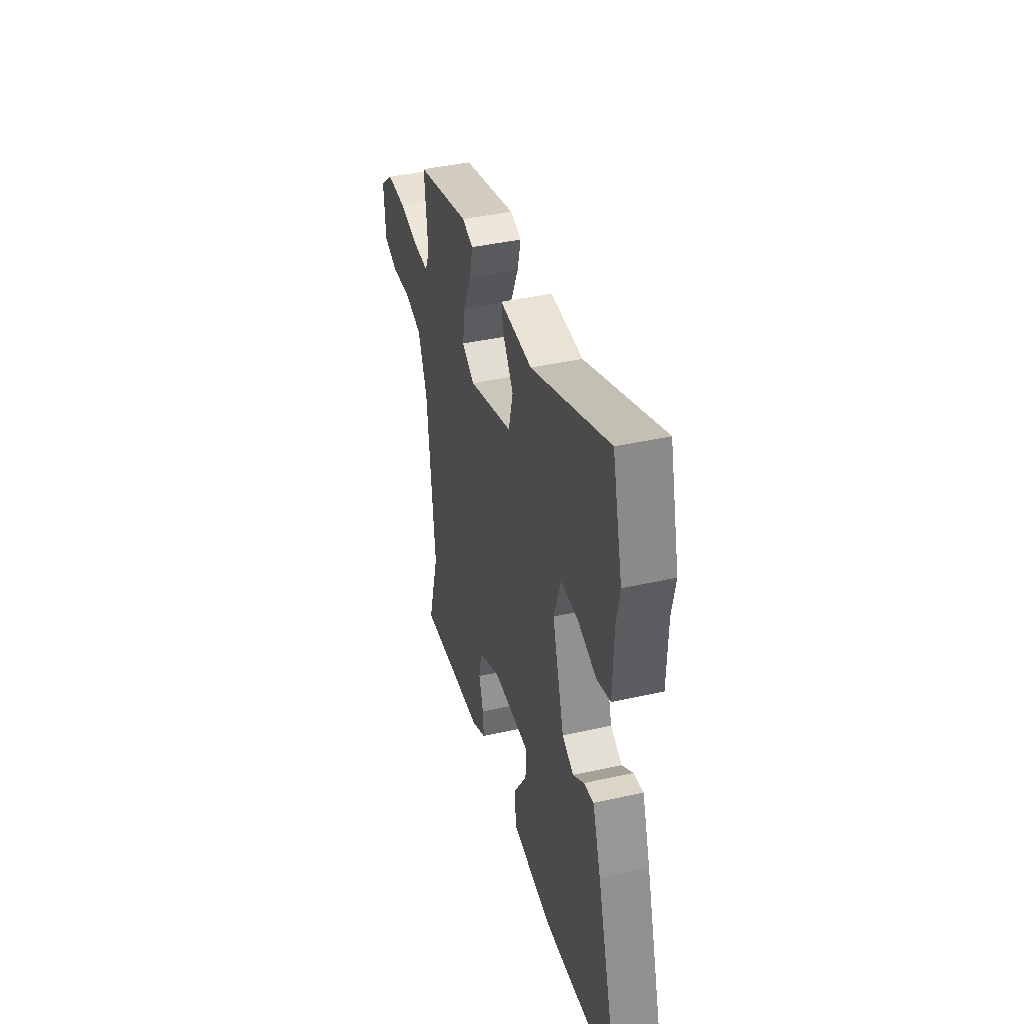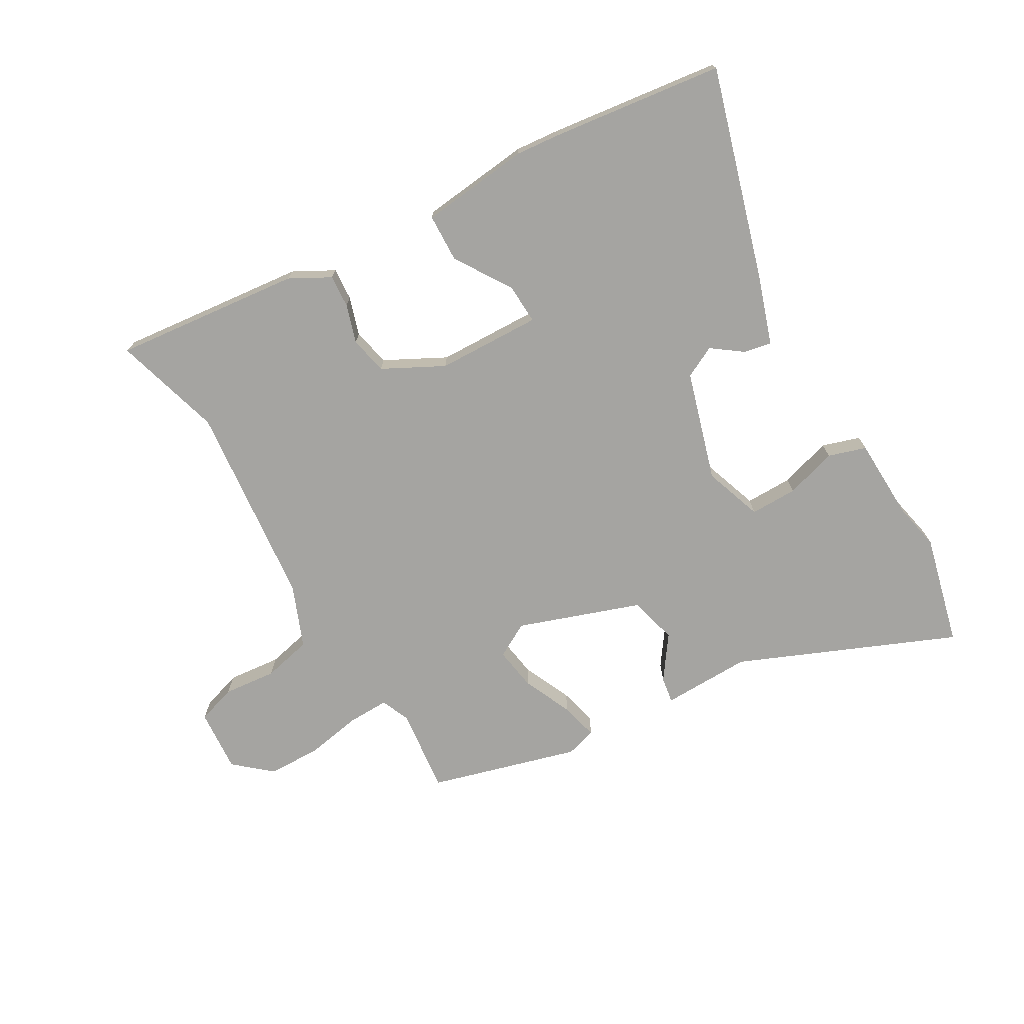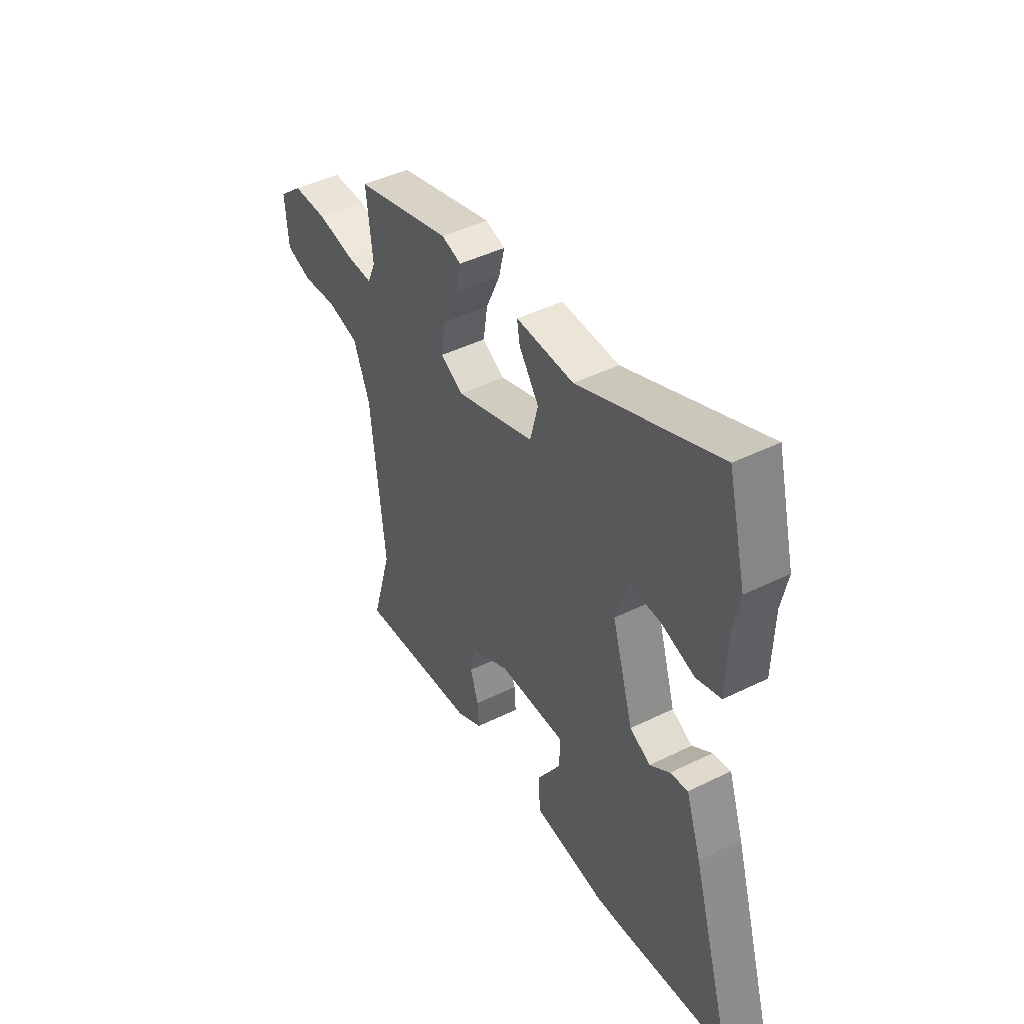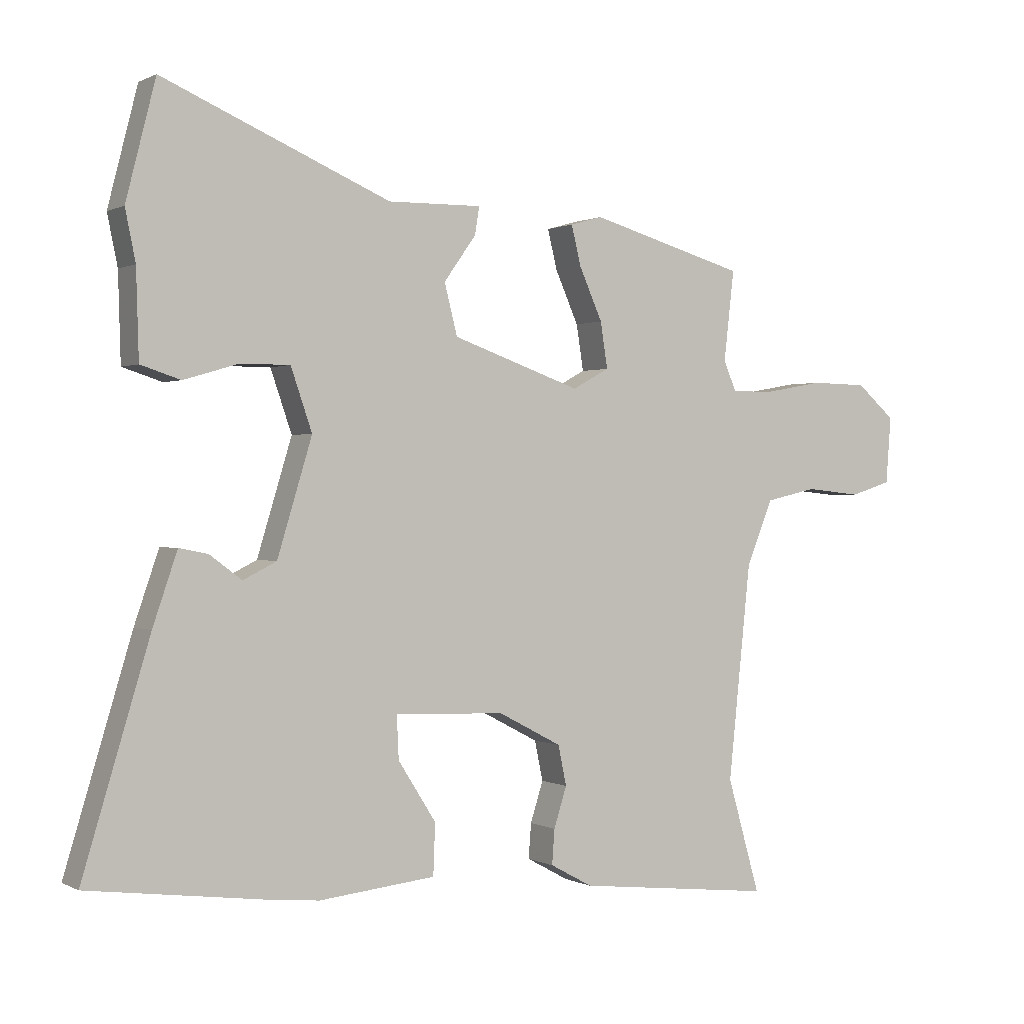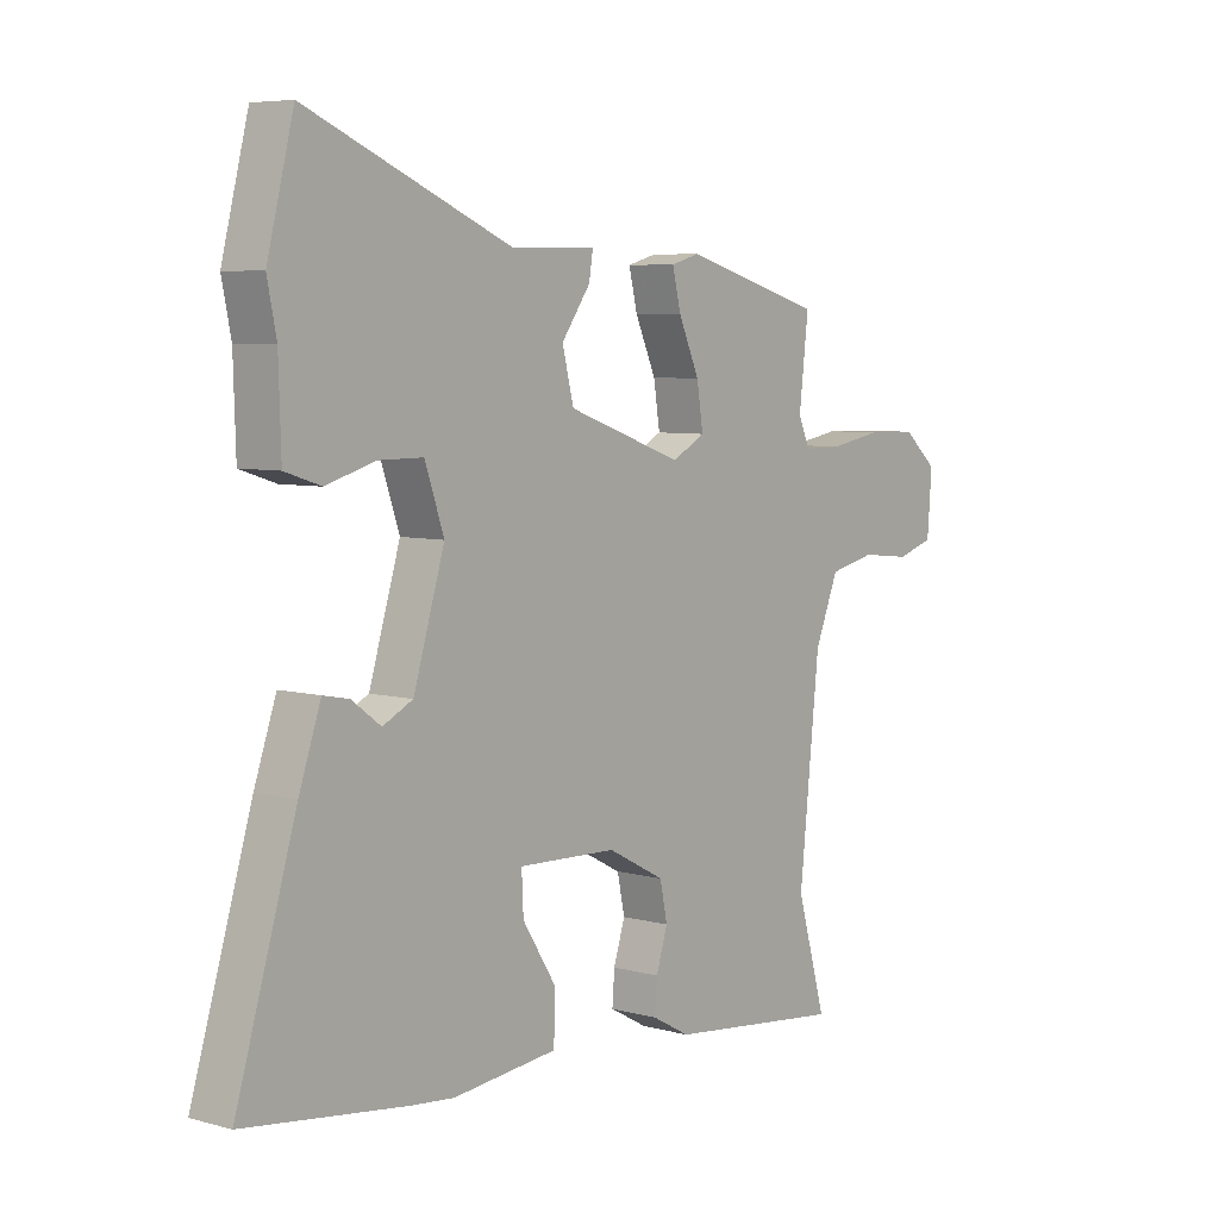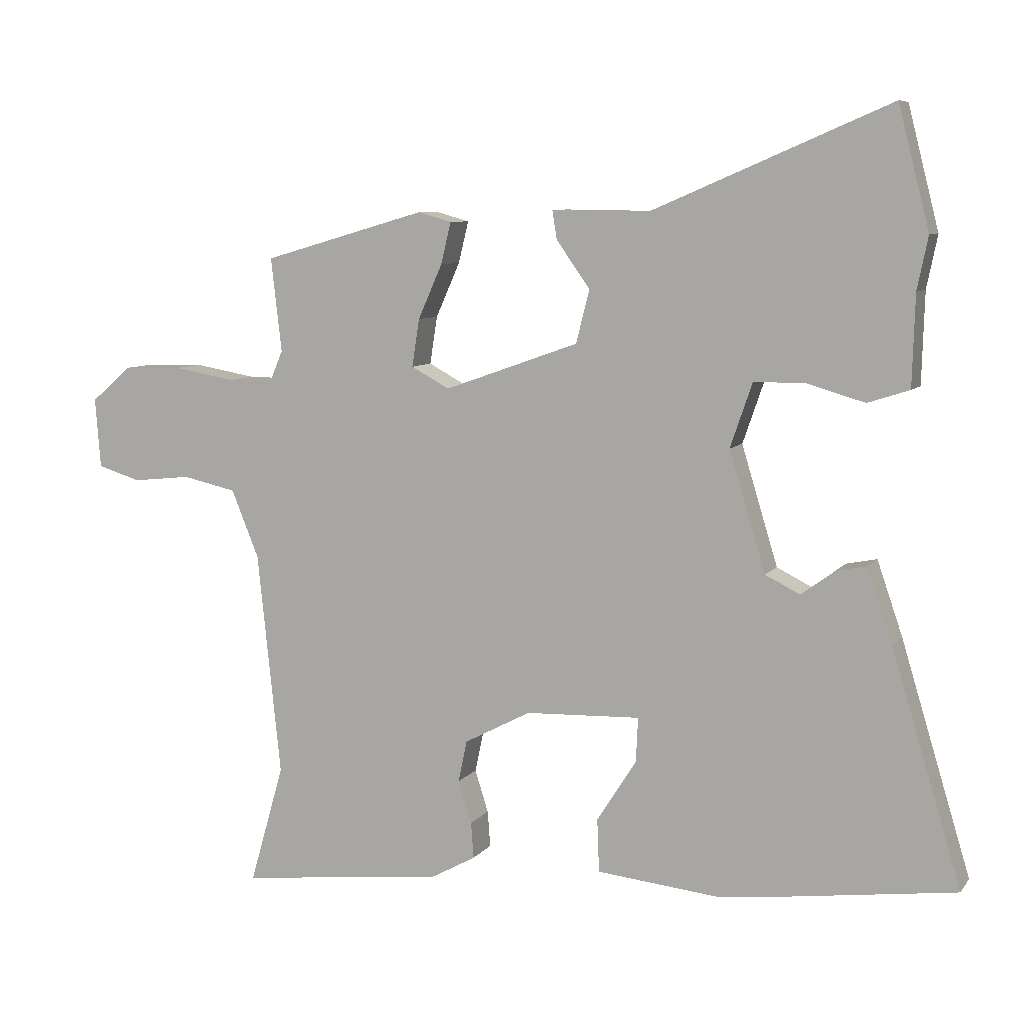
<metadata>
{"format":"obj","ext":"obj","renderer":"f3d","projection":"perspective","resolution":1024,"background":"white","views":[{"elev":41.4,"azim":-105.2,"up":"+Z"},{"elev":-73.2,"azim":-149.7,"up":"+Y"},{"elev":45.0,"azim":-119.7,"up":"+Z"},{"elev":0.5,"azim":-29.6,"up":"+Z"},{"elev":6.2,"azim":-50.9,"up":"+Z"},{"elev":7.7,"azim":-159.5,"up":"+Z"}]}
</metadata>
<code>
v -0.518 0.07 0.429
v -0.472 0.07 0.61
v -0.119 0.07 0.459
v 0.027 0.07 0.461
v 0.02 0.07 0.418
v -0.03 0.07 0.348
v -0.01 0.07 0.269
v 0.19 0.07 0.198
v 0.247 0.07 0.229
v 0.236 0.07 0.3
v 0.2 0.07 0.381
v 0.185 0.07 0.443
v 0.235 0.07 0.457
v 0.478 0.07 0.387
v 0.462 0.07 0.247
v 0.482 0.07 0.2
v 0.549 0.07 0.201
v 0.64 0.07 0.217
v 0.728 0.07 0.215
v 0.788 0.07 0.163
v 0.78 0.07 0.059
v 0.716 0.07 0.039
v 0.629 0.07 0.048
v 0.549 0.07 0.03
v 0.508 0.07 -0.071
v 0.473 0.07 -0.405
v 0.524 0.07 -0.583
v 0.217 0.07 -0.549
v 0.151 0.07 -0.513
v 0.155 0.07 -0.459
v 0.175 0.07 -0.396
v 0.162 0.07 -0.334
v 0.063 0.07 -0.282
v -0.108 0.07 -0.276
v -0.105 0.07 -0.342
v -0.046 0.07 -0.435
v -0.049 0.07 -0.514
v -0.23 0.07 -0.533
v -0.302 0.07 -0.526
v -0.584 0.07 -0.489
v -0.48 0.07 -0.144
v -0.442 0.07 -0.033
v -0.397 0.07 -0.042
v -0.347 0.07 -0.079
v -0.295 0.07 -0.053
v -0.241 0.07 0.125
v -0.274 0.07 0.221
v -0.351 0.07 0.221
v -0.436 0.07 0.196
v -0.498 0.07 0.216
v -0.502 0.07 0.351
v -0.518 0 0.429
v -0.472 0 0.61
v -0.119 0 0.459
v 0.027 0 0.461
v 0.02 0 0.418
v -0.03 0 0.348
v -0.01 0 0.269
v 0.19 0 0.198
v 0.247 0 0.229
v 0.236 0 0.3
v 0.2 0 0.381
v 0.185 0 0.443
v 0.235 0 0.457
v 0.478 0 0.387
v 0.462 0 0.247
v 0.482 0 0.2
v 0.549 0 0.201
v 0.64 0 0.217
v 0.728 0 0.215
v 0.788 0 0.163
v 0.78 0 0.059
v 0.716 0 0.039
v 0.629 0 0.048
v 0.549 0 0.03
v 0.508 0 -0.071
v 0.473 0 -0.405
v 0.524 0 -0.583
v 0.217 0 -0.549
v 0.151 0 -0.513
v 0.155 0 -0.459
v 0.175 0 -0.396
v 0.162 0 -0.334
v 0.063 0 -0.282
v -0.108 0 -0.276
v -0.105 0 -0.342
v -0.046 0 -0.435
v -0.049 0 -0.514
v -0.23 0 -0.533
v -0.302 0 -0.526
v -0.584 0 -0.489
v -0.48 0 -0.144
v -0.442 0 -0.033
v -0.397 0 -0.042
v -0.347 0 -0.079
v -0.295 0 -0.053
v -0.241 0 0.125
v -0.274 0 0.221
v -0.351 0 0.221
v -0.436 0 0.196
v -0.498 0 0.216
v -0.502 0 0.351
f 48 49 50 51
f 1 2 3
f 51 1 3
f 48 51 3
f 47 48 3
f 4 5 6
f 3 4 6
f 47 3 6
f 46 47 6
f 45 46 6 7
f 42 43 44
f 41 42 44
f 40 41 44
f 39 40 44
f 38 39 44
f 37 38 44
f 36 37 44
f 35 36 44
f 34 35 44 45
f 45 7 8
f 34 45 8
f 33 34 8
f 29 30 31
f 28 29 31
f 27 28 31
f 26 27 31
f 25 26 31 32
f 33 8 9
f 32 33 9
f 25 32 9
f 24 25 9
f 21 22 23
f 20 21 23
f 19 20 23
f 18 19 23
f 17 18 23
f 16 17 23 24
f 13 14 15
f 12 13 15
f 11 12 15
f 10 11 15
f 15 16 24
f 10 15 24
f 9 10 24
f 102 101 100 99
f 54 53 52
f 54 52 102
f 54 102 99
f 54 99 98
f 57 56 55
f 57 55 54
f 57 54 98
f 57 98 97
f 58 57 97 96
f 95 94 93
f 95 93 92
f 95 92 91
f 95 91 90
f 95 90 89
f 95 89 88
f 95 88 87
f 95 87 86
f 96 95 86 85
f 59 58 96
f 59 96 85
f 59 85 84
f 82 81 80
f 82 80 79
f 82 79 78
f 82 78 77
f 83 82 77 76
f 60 59 84
f 60 84 83
f 60 83 76
f 60 76 75
f 74 73 72
f 74 72 71
f 74 71 70
f 74 70 69
f 74 69 68
f 75 74 68 67
f 66 65 64
f 66 64 63
f 66 63 62
f 66 62 61
f 75 67 66
f 75 66 61
f 75 61 60
f 1 52 53 2
f 2 53 54 3
f 3 54 55 4
f 4 55 56 5
f 5 56 57 6
f 6 57 58 7
f 7 58 59 8
f 8 59 60 9
f 9 60 61 10
f 10 61 62 11
f 11 62 63 12
f 12 63 64 13
f 13 64 65 14
f 14 65 66 15
f 15 66 67 16
f 16 67 68 17
f 17 68 69 18
f 18 69 70 19
f 19 70 71 20
f 20 71 72 21
f 21 72 73 22
f 22 73 74 23
f 23 74 75 24
f 24 75 76 25
f 25 76 77 26
f 26 77 78 27
f 27 78 79 28
f 28 79 80 29
f 29 80 81 30
f 30 81 82 31
f 31 82 83 32
f 32 83 84 33
f 33 84 85 34
f 34 85 86 35
f 35 86 87 36
f 36 87 88 37
f 37 88 89 38
f 38 89 90 39
f 39 90 91 40
f 40 91 92 41
f 41 92 93 42
f 42 93 94 43
f 43 94 95 44
f 44 95 96 45
f 45 96 97 46
f 46 97 98 47
f 47 98 99 48
f 48 99 100 49
f 49 100 101 50
f 50 101 102 51
f 51 102 52 1

</code>
